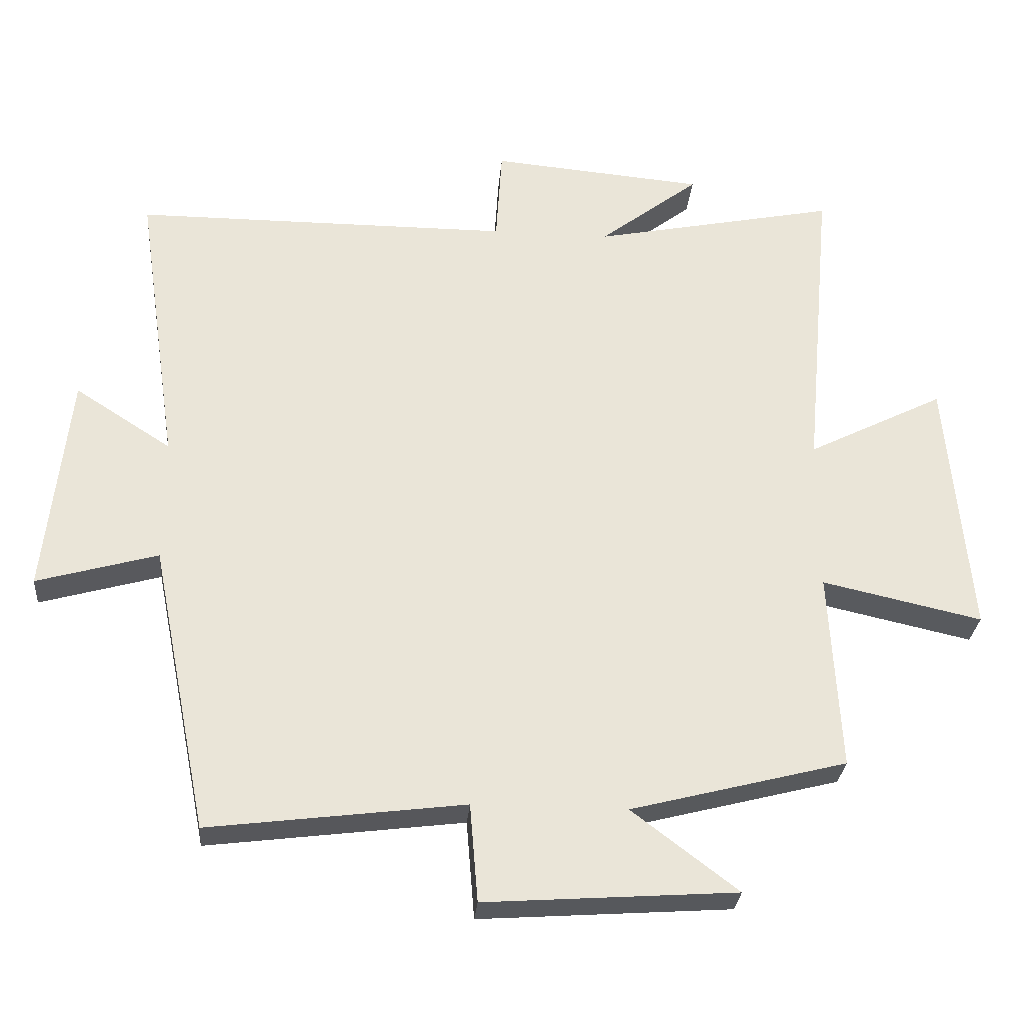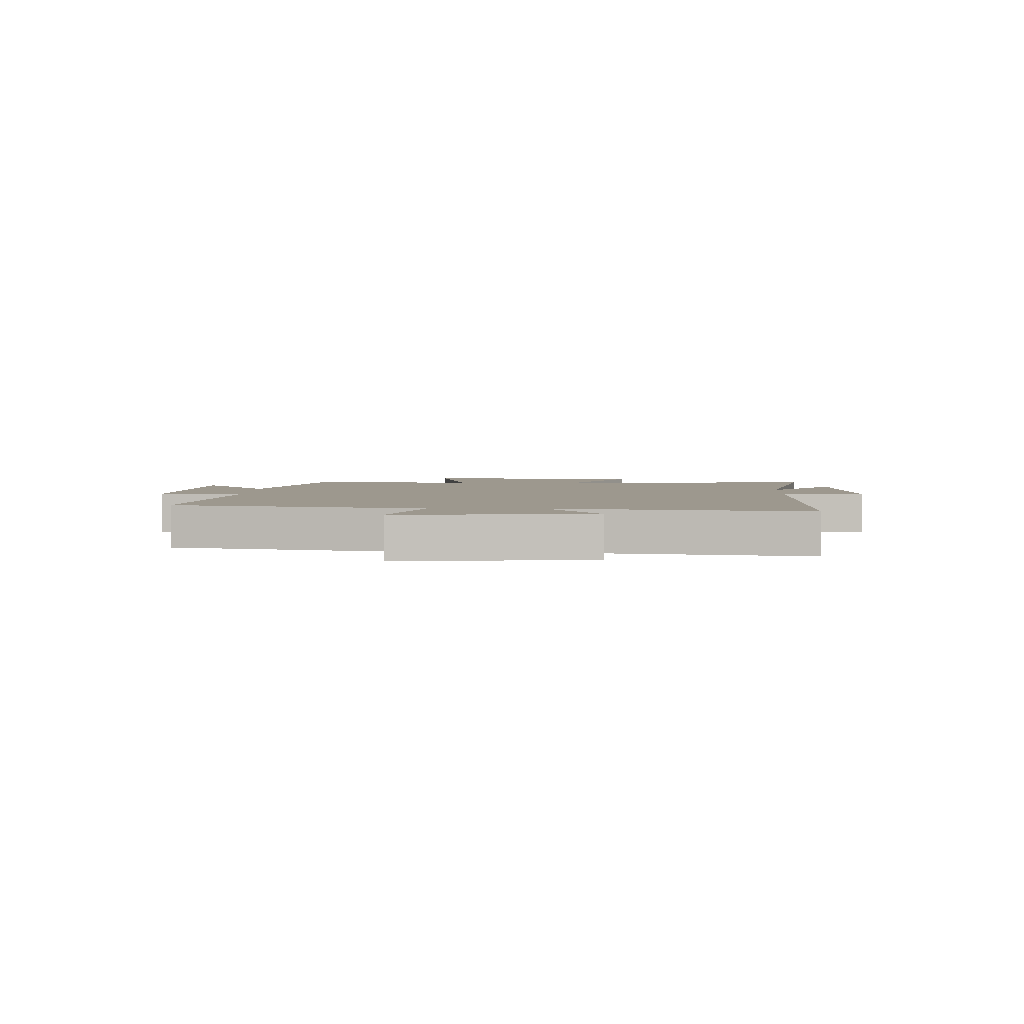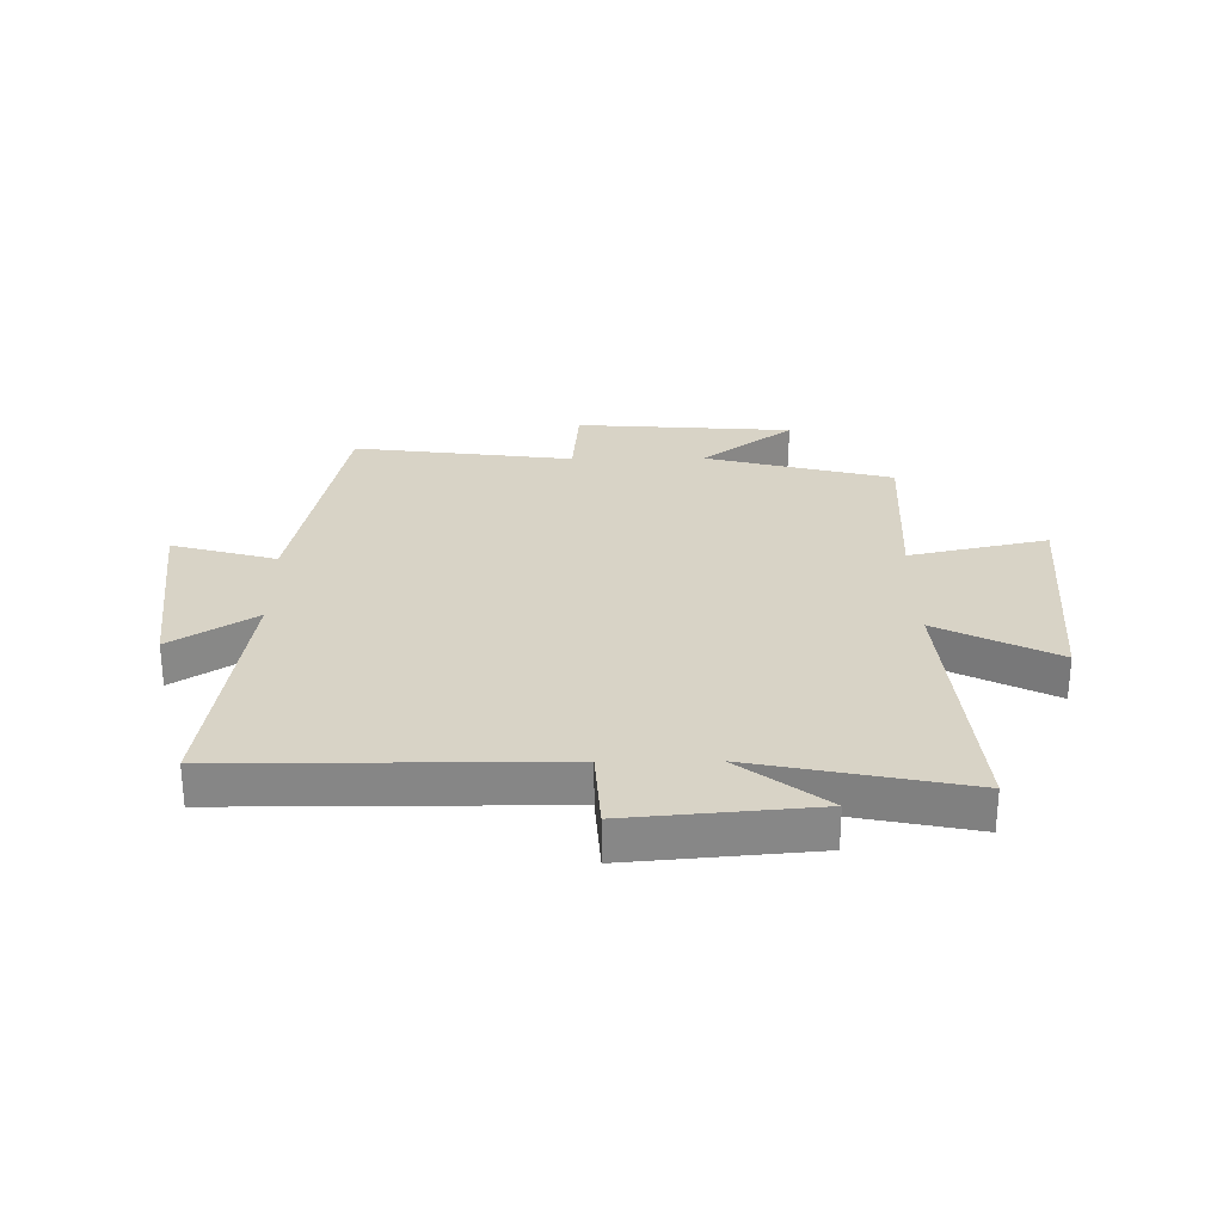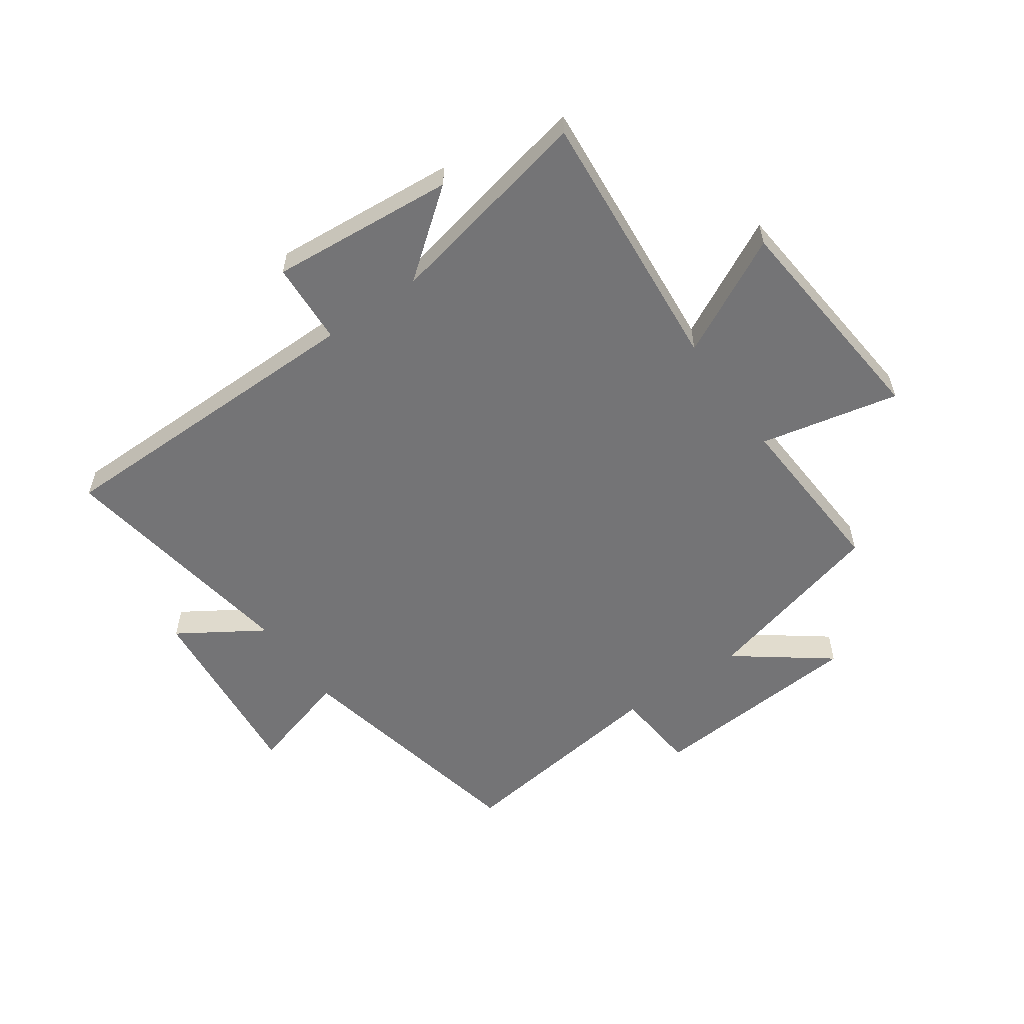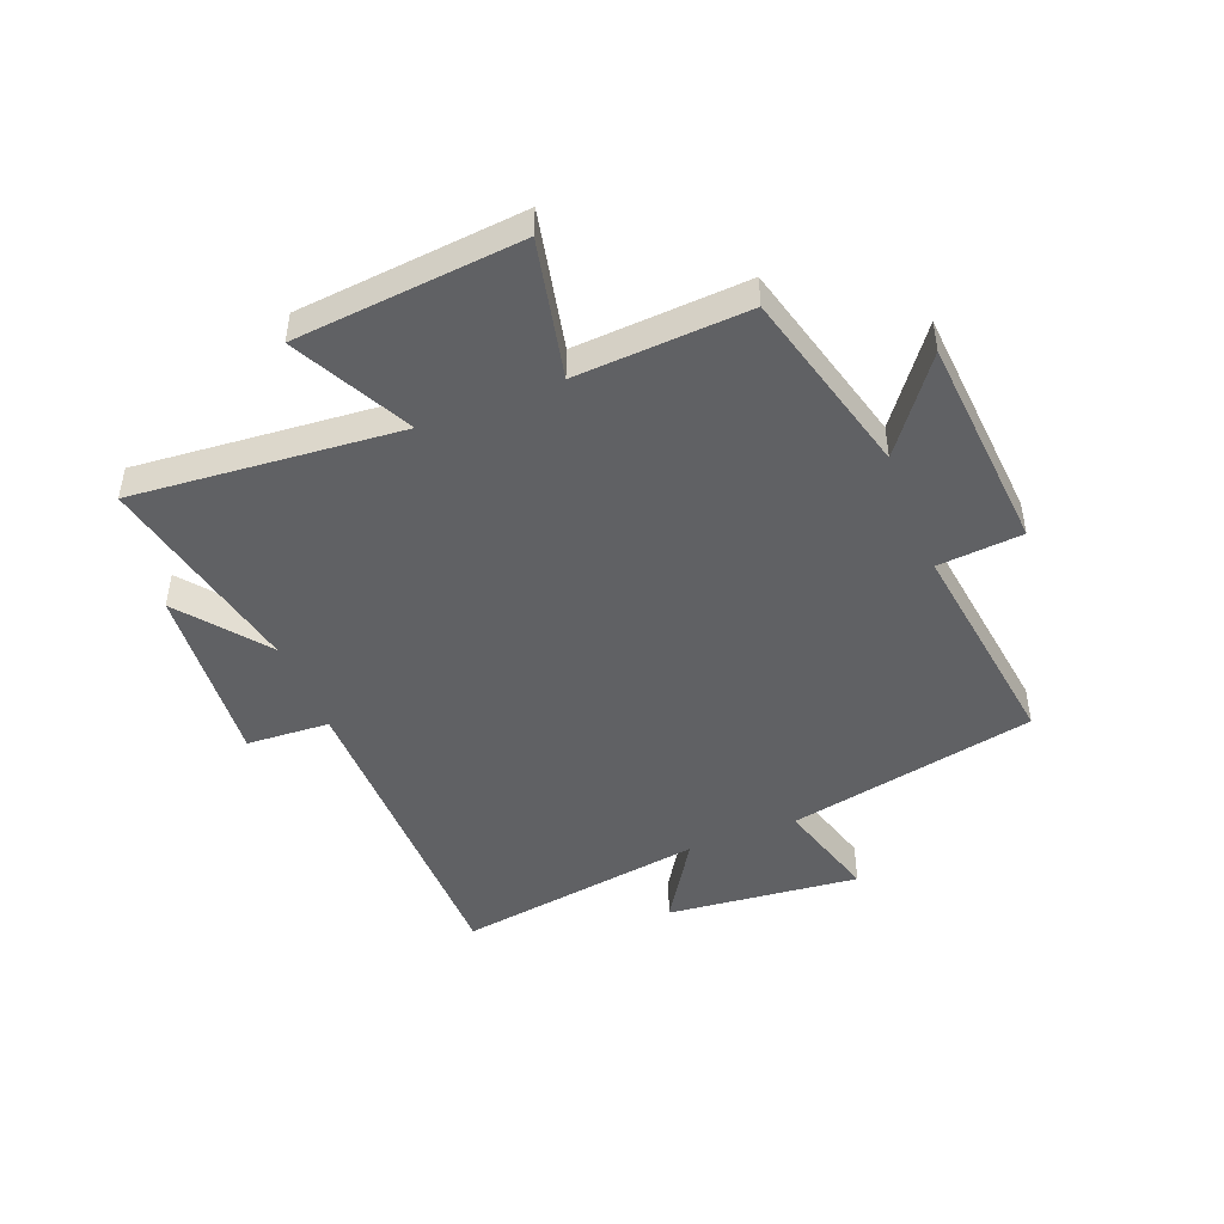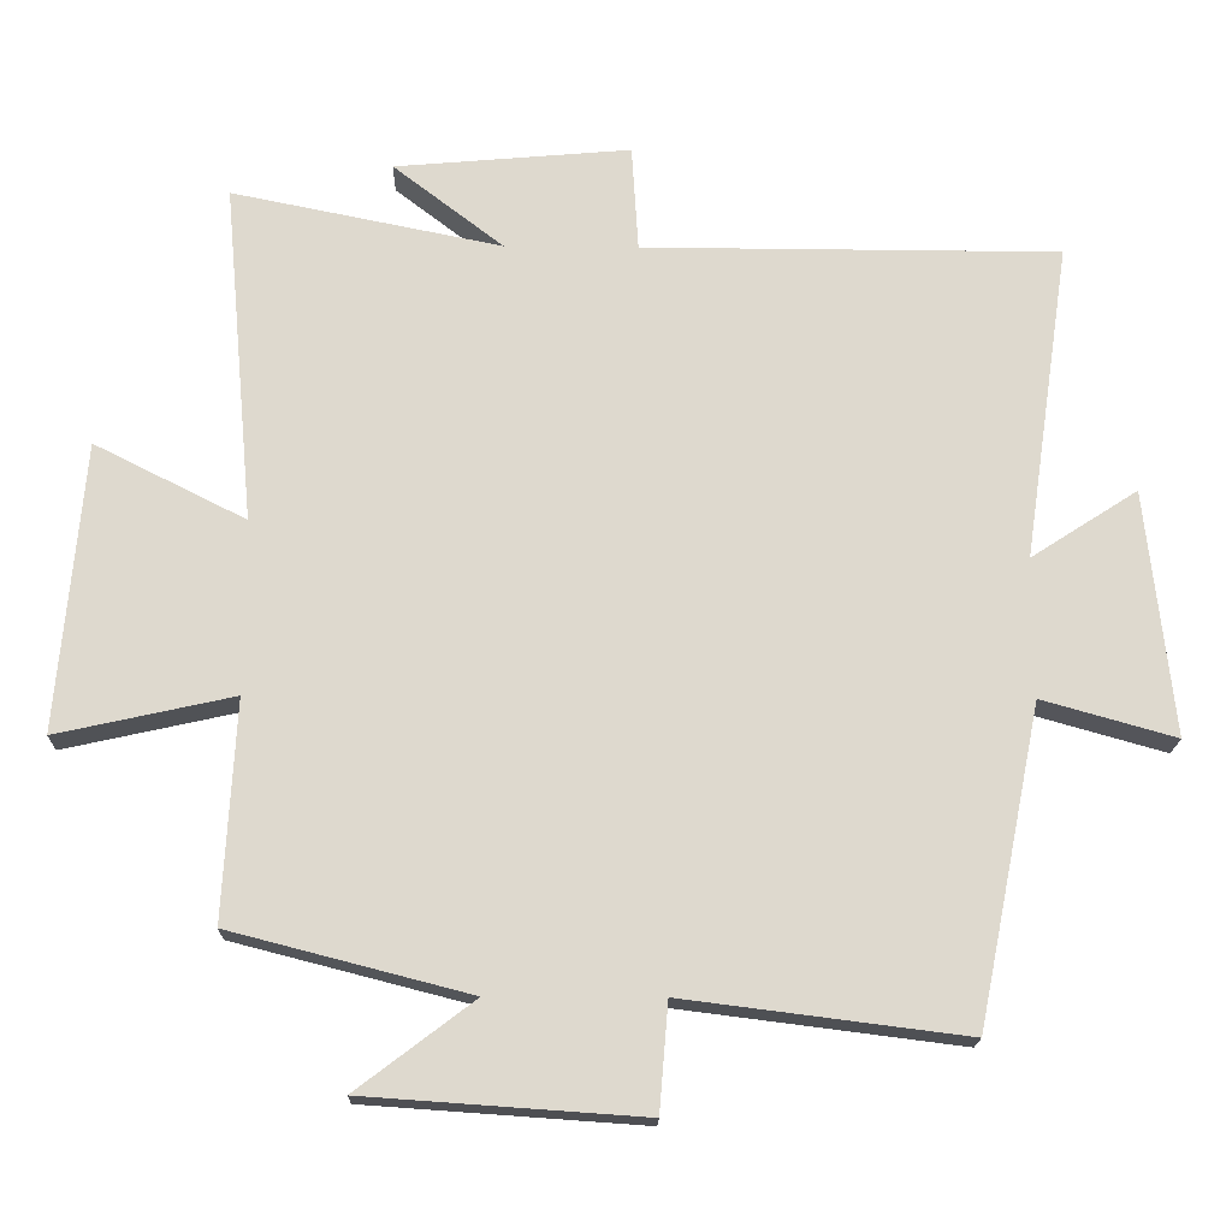
<metadata>
{"format":"obj","ext":"obj","renderer":"f3d","projection":"perspective","resolution":1024,"background":"white","views":[{"elev":-29.0,"azim":-4.8,"up":"+Z"},{"elev":3.2,"azim":-88.0,"up":"+Y"},{"elev":28.0,"azim":-0.6,"up":"+Y"},{"elev":-56.3,"azim":35.4,"up":"+Y"},{"elev":-46.8,"azim":111.9,"up":"+Y"},{"elev":-18.1,"azim":178.8,"up":"+Z"}]}
</metadata>
<code>
v 0.542 0.07 0.574
v 0.5 0.07 0.113
v 0.704 0.07 0.216
v 0.738 0.07 -0.174
v 0.5 0.07 -0.121
v 0.516 0.07 -0.417
v 0.194 0.07 -0.5
v 0.352 0.07 -0.62
v -0.022 0.07 -0.646
v -0.034 0.07 -0.5
v -0.414 0.07 -0.548
v -0.5 0.07 -0.119
v -0.68 0.07 -0.17
v -0.644 0.07 0.162
v -0.5 0.07 0.069
v -0.563 0.07 0.499
v 0 0.07 0.5
v 0.009 0.07 0.643
v 0.327 0.07 0.615
v 0.178 0.07 0.5
v 0.542 0 0.574
v 0.5 0 0.113
v 0.704 0 0.216
v 0.738 0 -0.174
v 0.5 0 -0.121
v 0.516 0 -0.417
v 0.194 0 -0.5
v 0.352 0 -0.62
v -0.022 0 -0.646
v -0.034 0 -0.5
v -0.414 0 -0.548
v -0.5 0 -0.119
v -0.68 0 -0.17
v -0.644 0 0.162
v -0.5 0 0.069
v -0.563 0 0.499
v 0 0 0.5
v 0.009 0 0.643
v 0.327 0 0.615
v 0.178 0 0.5
f 17 18 19 20
f 15 16 17 20
f 15 20 1 2
f 12 13 14 15
f 12 15 2
f 11 12 2
f 10 11 2
f 7 8 9 10
f 5 6 7 10
f 5 10 2 3
f 3 4 5
f 40 39 38 37
f 40 37 36 35
f 22 21 40 35
f 35 34 33 32
f 22 35 32
f 22 32 31
f 22 31 30
f 30 29 28 27
f 30 27 26 25
f 23 22 30 25
f 25 24 23
f 1 21 22 2
f 2 22 23 3
f 3 23 24 4
f 4 24 25 5
f 5 25 26 6
f 6 26 27 7
f 7 27 28 8
f 8 28 29 9
f 9 29 30 10
f 10 30 31 11
f 11 31 32 12
f 12 32 33 13
f 13 33 34 14
f 14 34 35 15
f 15 35 36 16
f 16 36 37 17
f 17 37 38 18
f 18 38 39 19
f 19 39 40 20
f 20 40 21 1

</code>
